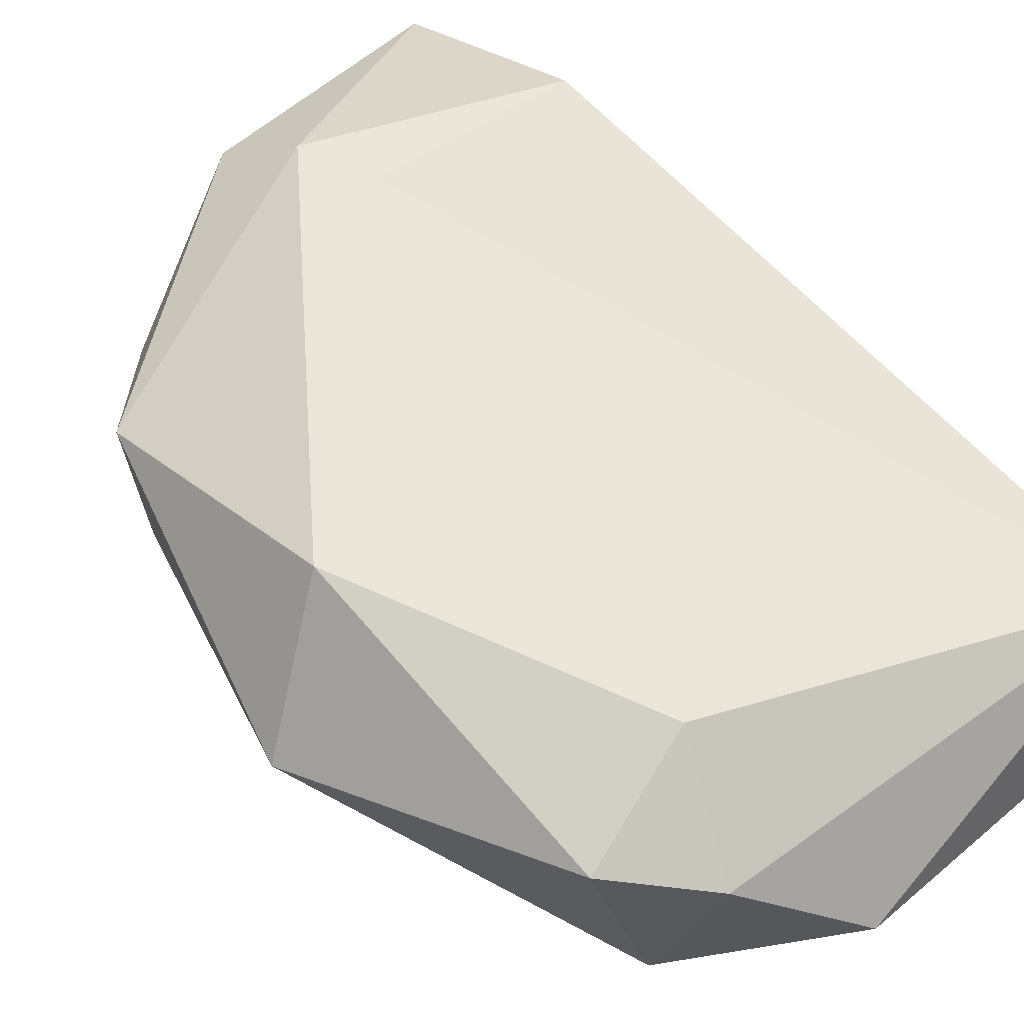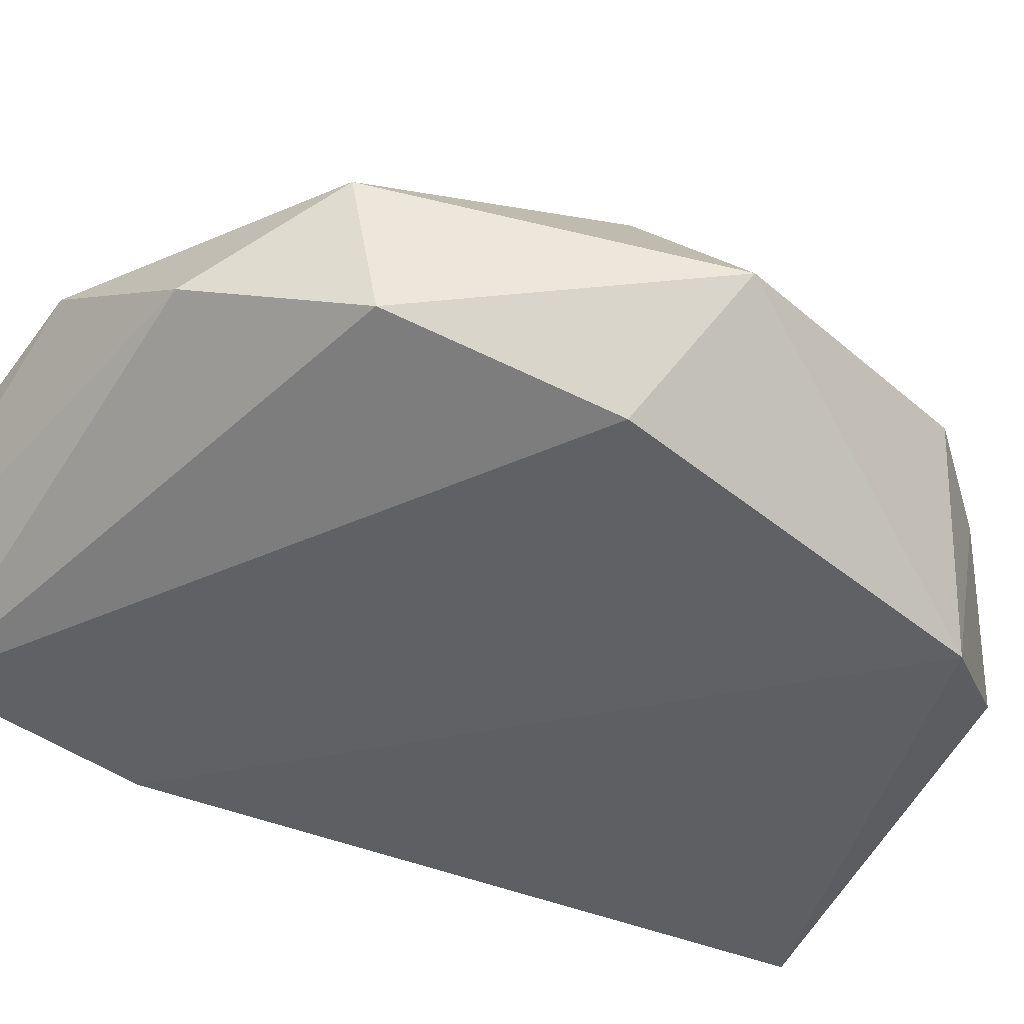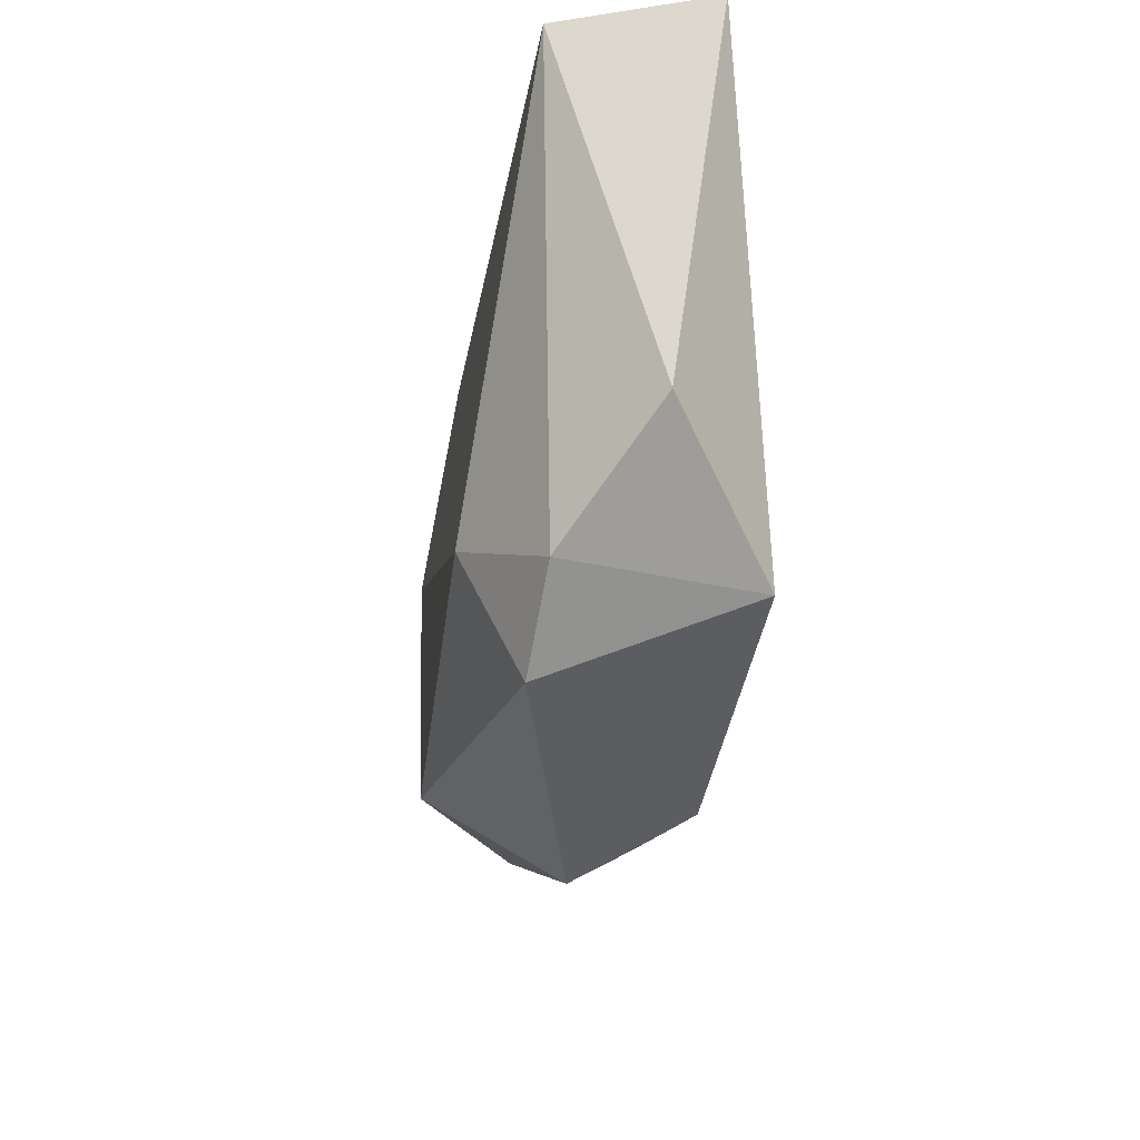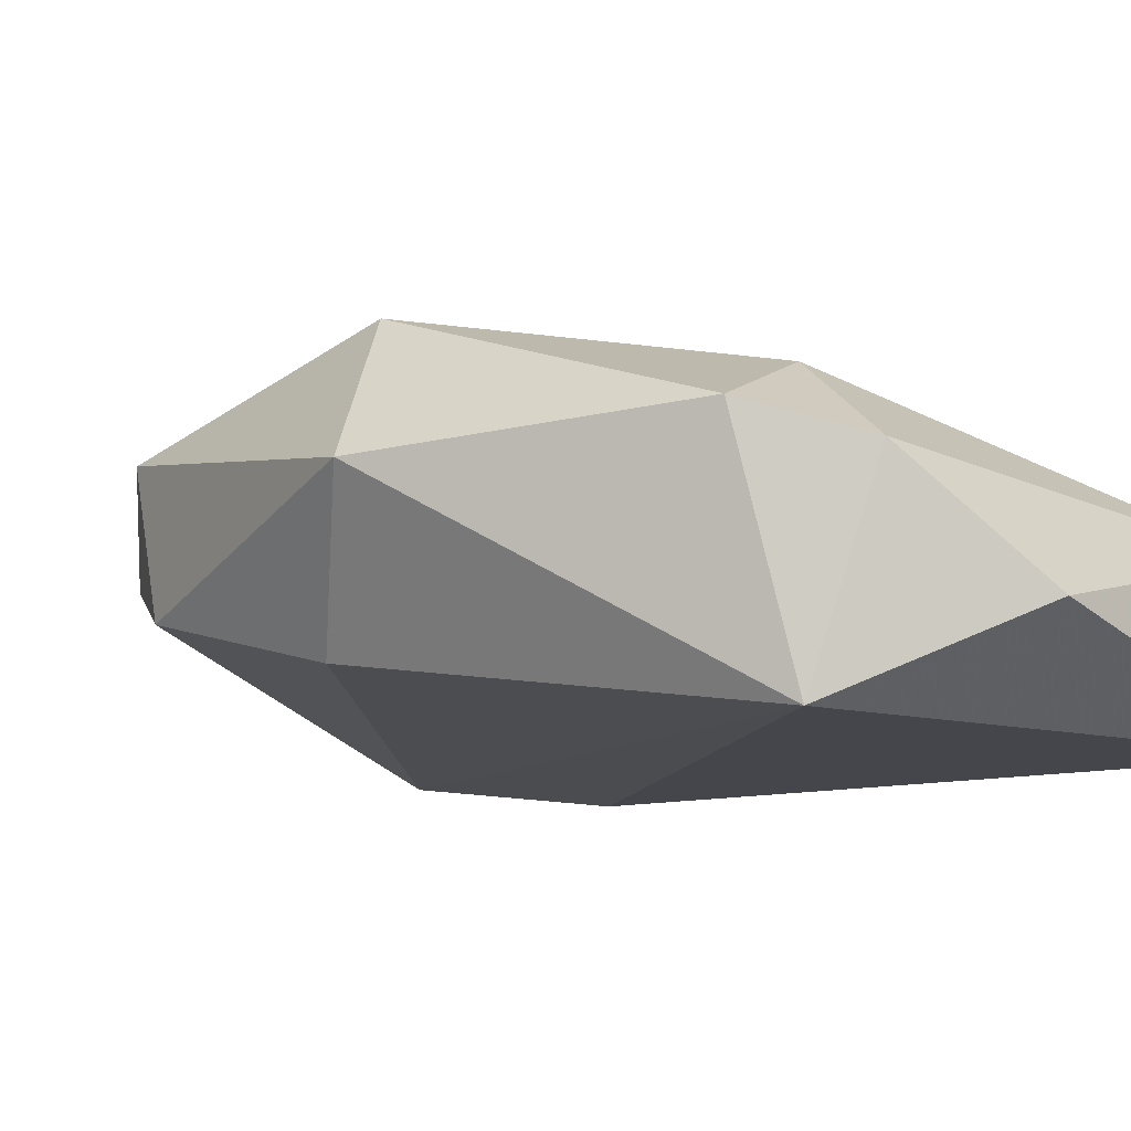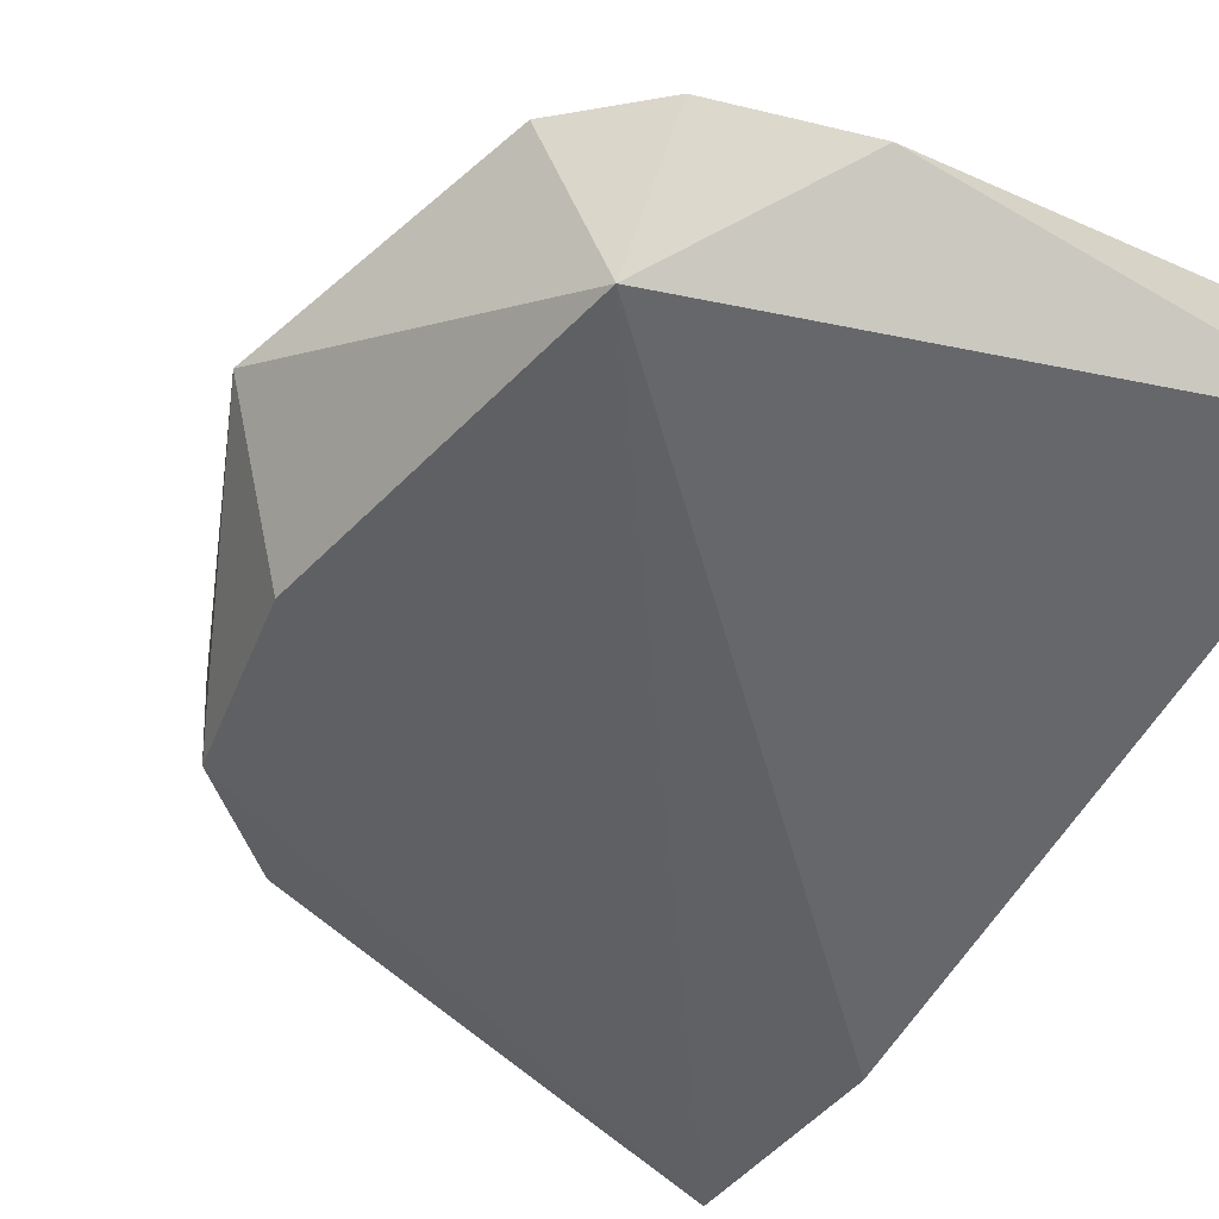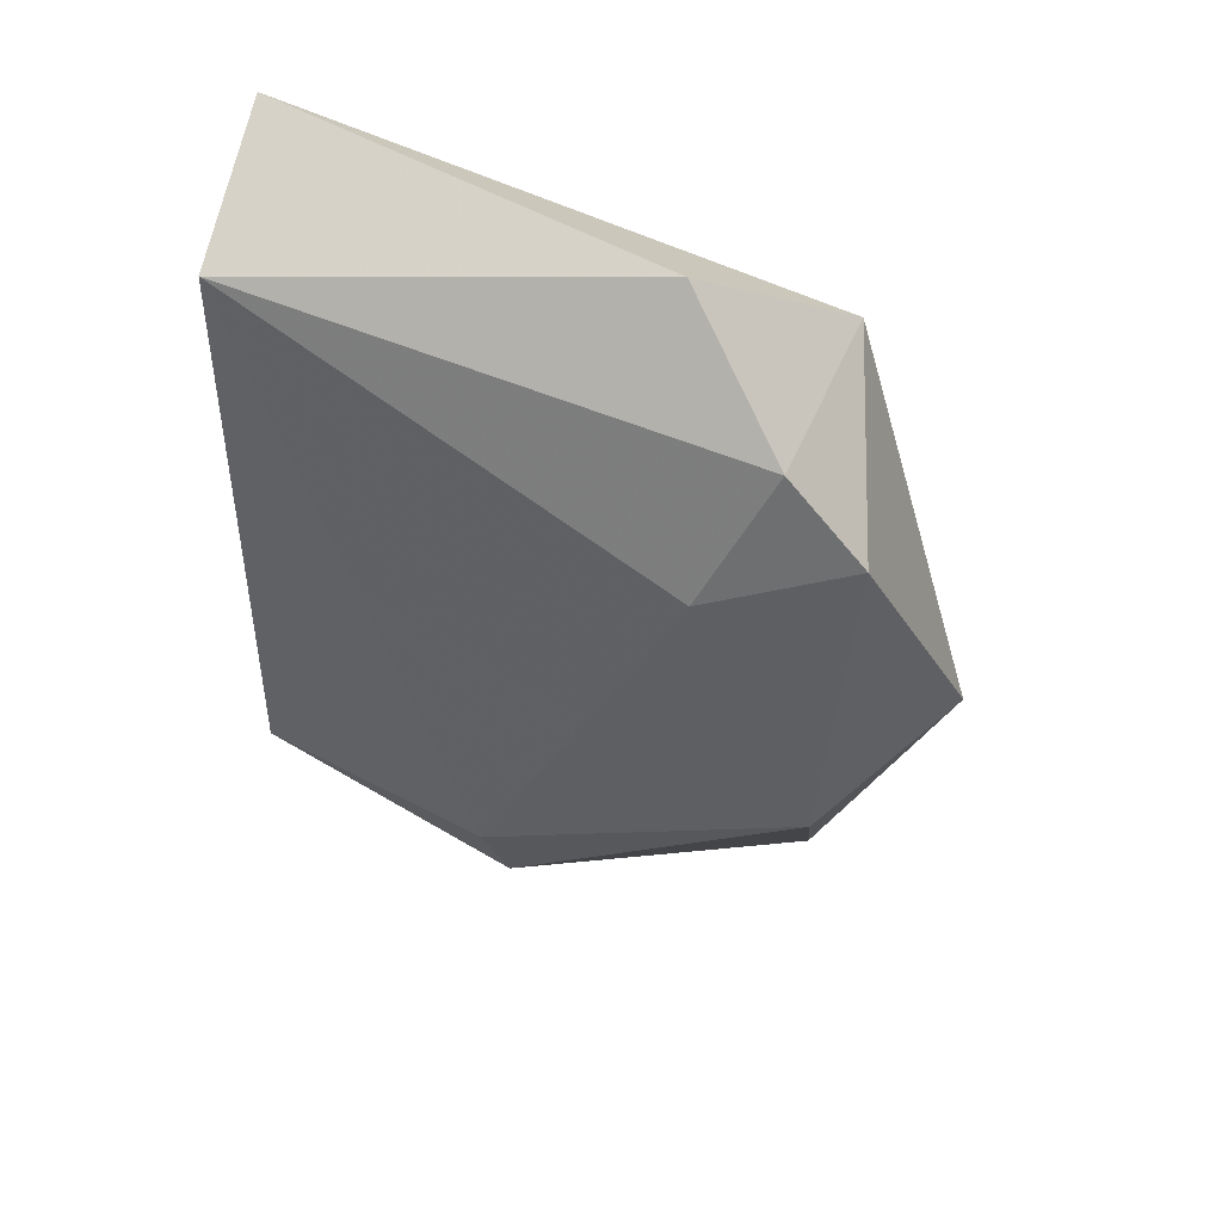
<metadata>
{"format":"obj","ext":"obj","renderer":"f3d","projection":"perspective","resolution":1024,"background":"white","views":[{"elev":56.5,"azim":135.5,"up":"+Z"},{"elev":-40.9,"azim":62.5,"up":"+Z"},{"elev":68.2,"azim":86.0,"up":"+Y"},{"elev":-10.1,"azim":128.5,"up":"+Z"},{"elev":-52.2,"azim":152.8,"up":"+Z"},{"elev":66.0,"azim":14.7,"up":"+Y"}]}
</metadata>
<code>
v -0.1341 0.01316 0.01285
v -0.1475 -0.01134 0.01063
v -0.1475 -0.01134 0.01285
v -0.1475 0.01539 0.007655
v -0.1311 0.001287 0.009141
v -0.14 -0.007624 0.01656
v -0.1475 0.01465 0.01211
v -0.1319 0.002027 0.01656
v -0.1348 -0.008361 0.01211
v -0.1467 -0.00985 0.008398
v -0.1333 0.01168 0.007655
v -0.1289 0.00351 0.01285
v -0.1475 -0.005395 0.01508
v -0.1356 0.01019 0.01508
v -0.1319 -0.005395 0.01434
v -0.1371 0.01539 0.009882
v -0.1475 -0.003911 0.007655
v -0.1319 -0.004652 0.01063
v -0.1393 -0.00985 0.01508
v -0.1319 0.01094 0.01359
v -0.1408 -0.005395 0.01656
f 15 6 19
f 5 12 18
f 15 9 18
f 12 15 18
f 3 2 19
f 6 3 19
f 2 9 19
f 9 15 19
f 14 7 21
f 8 12 20
f 12 11 20
f 1 14 20
f 14 8 20
f 6 8 21
f 13 6 21
f 7 13 21
f 9 10 18
f 11 1 20
f 10 5 18
f 10 2 17
f 4 11 17
f 8 14 21
f 2 3 4
f 11 10 17
f 9 2 10
f 5 10 11
f 5 11 12
f 3 6 13
f 7 3 13
f 4 3 7
f 8 6 15
f 12 8 15
f 7 1 16
f 4 7 16
f 1 11 16
f 11 4 16
f 2 4 17
f 1 7 14

</code>
